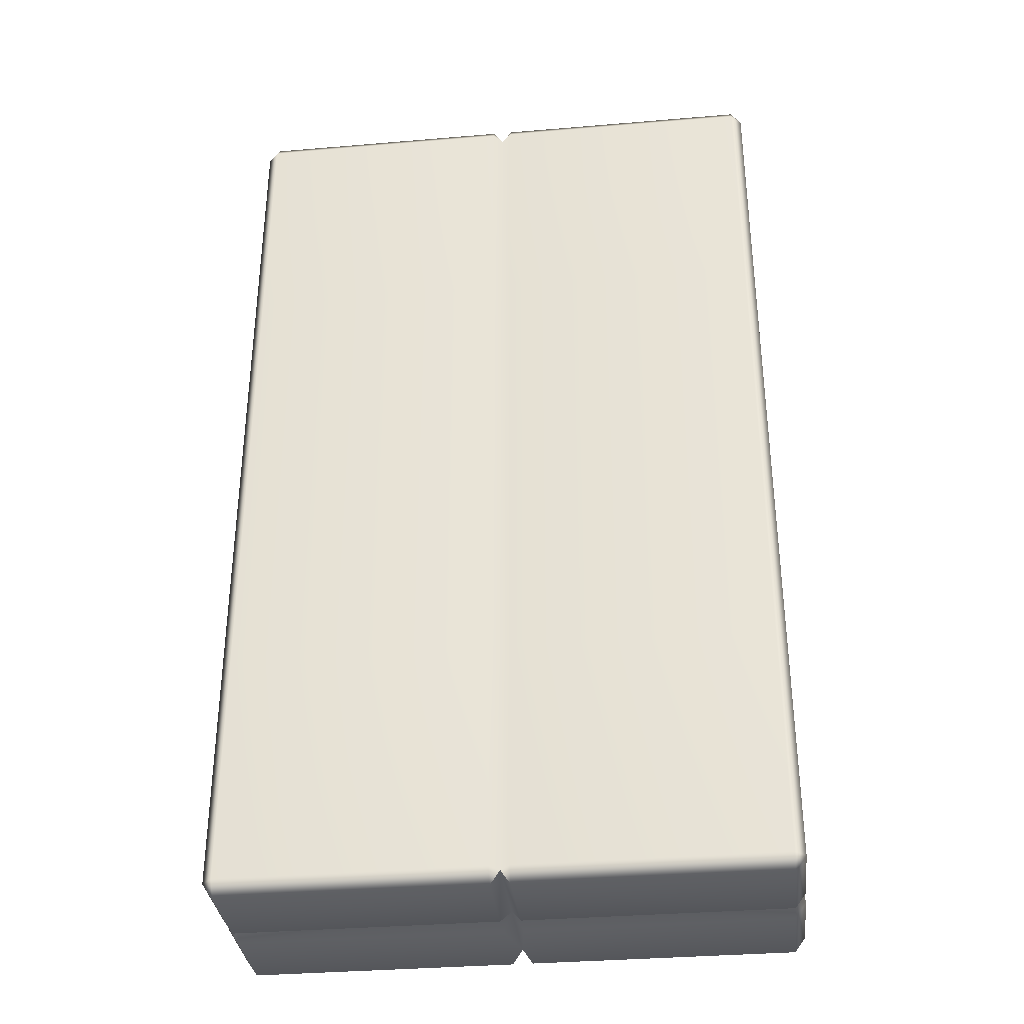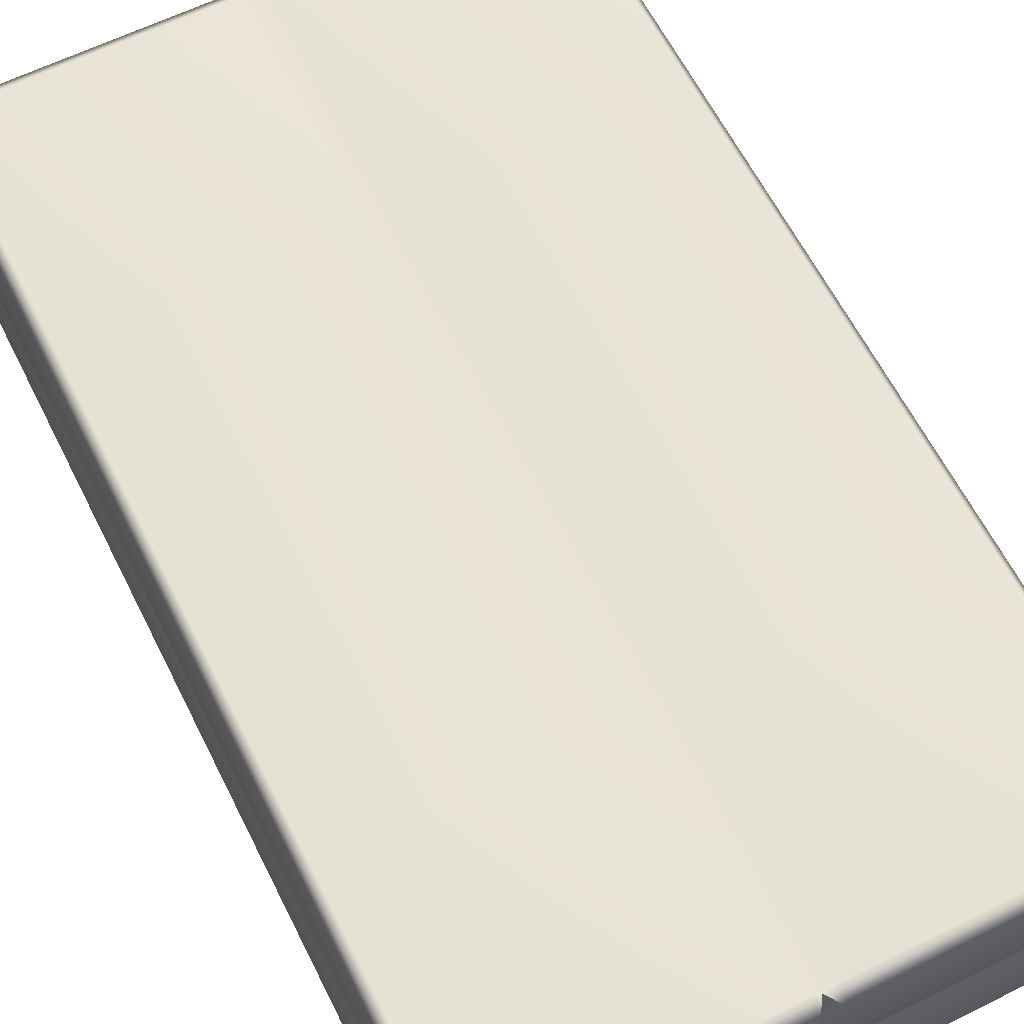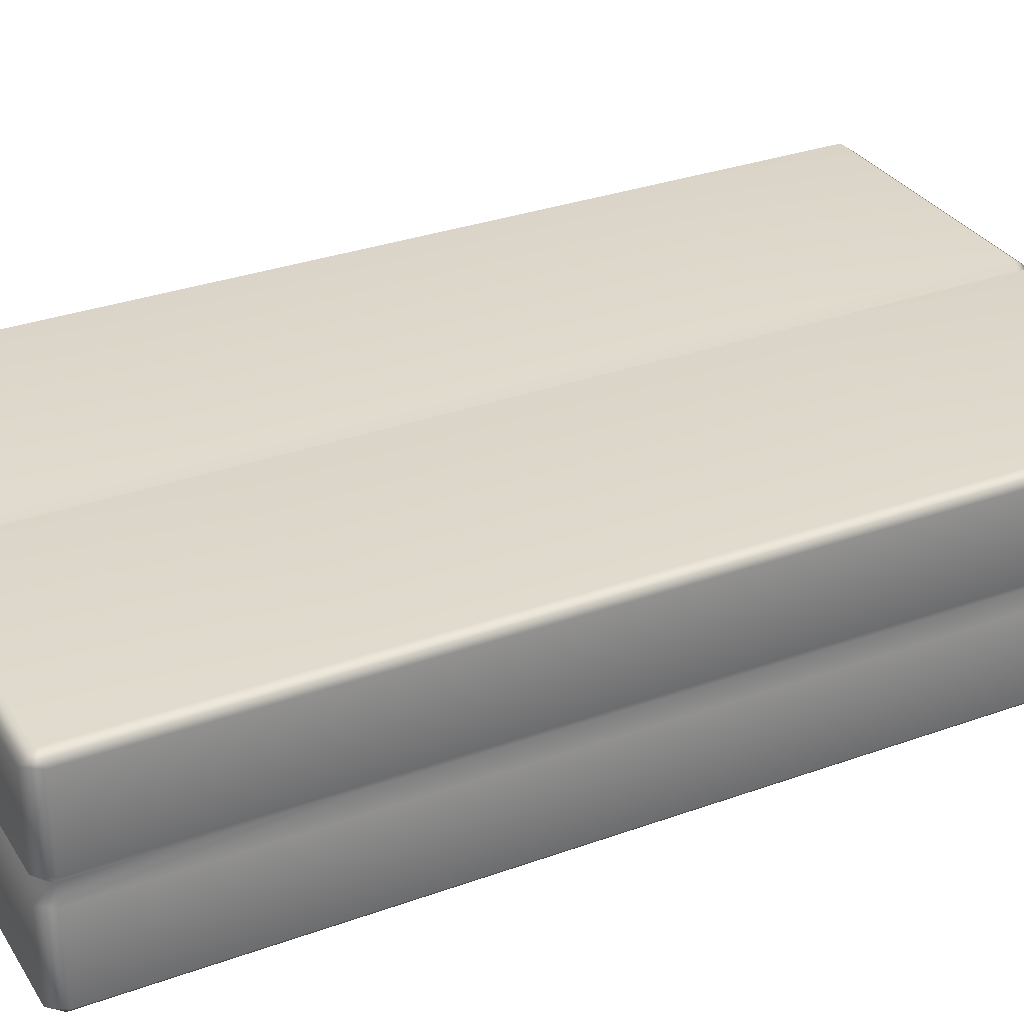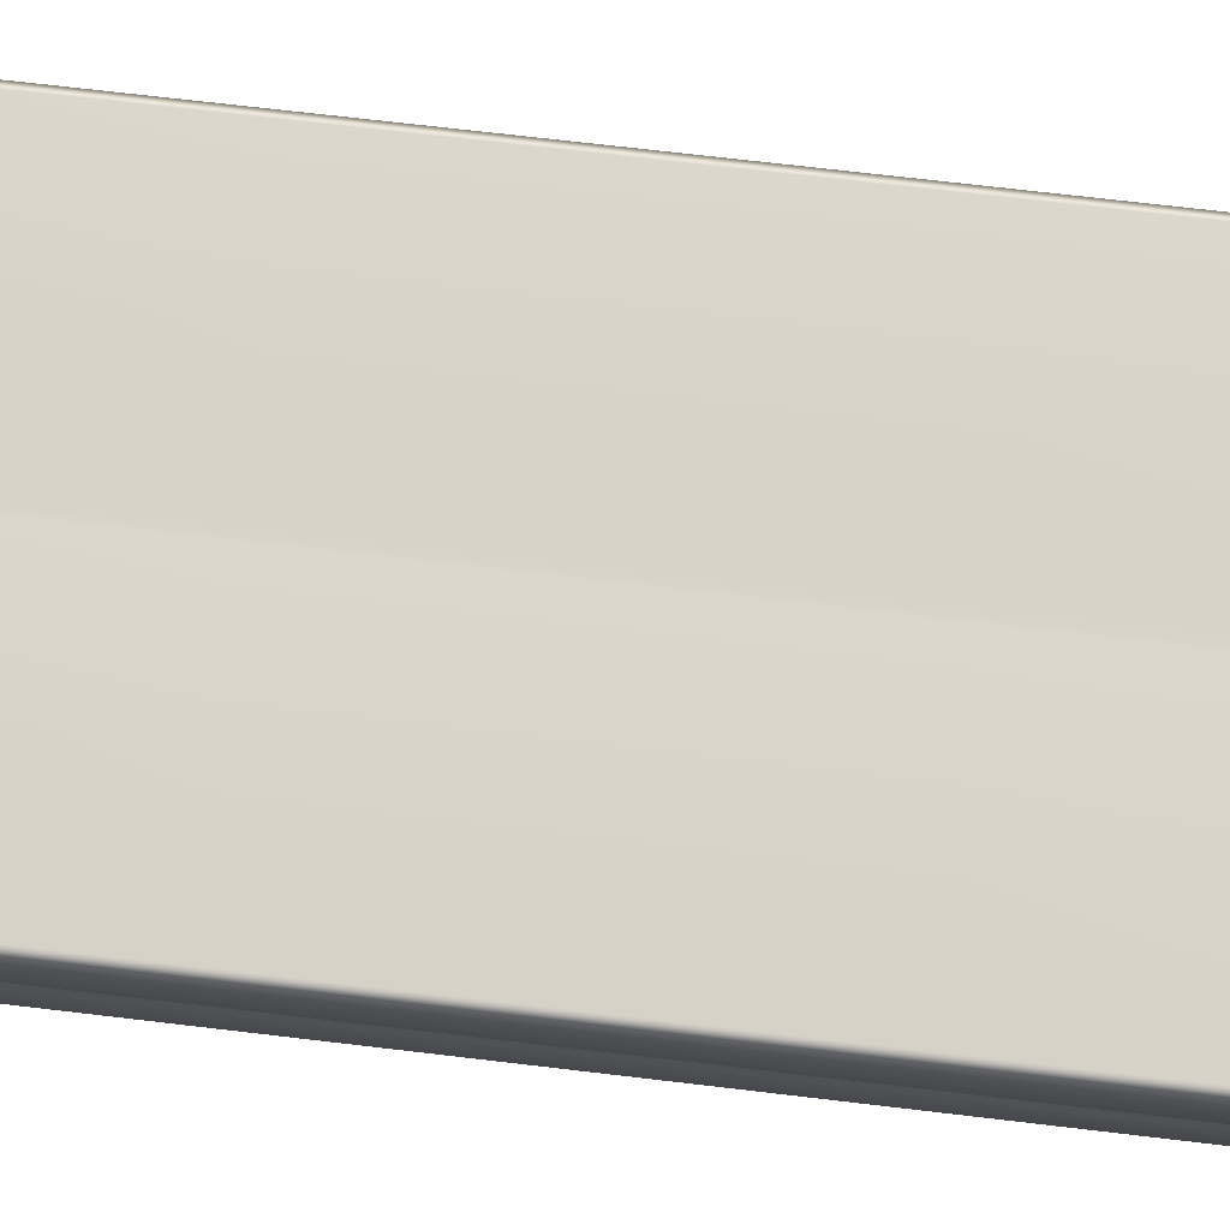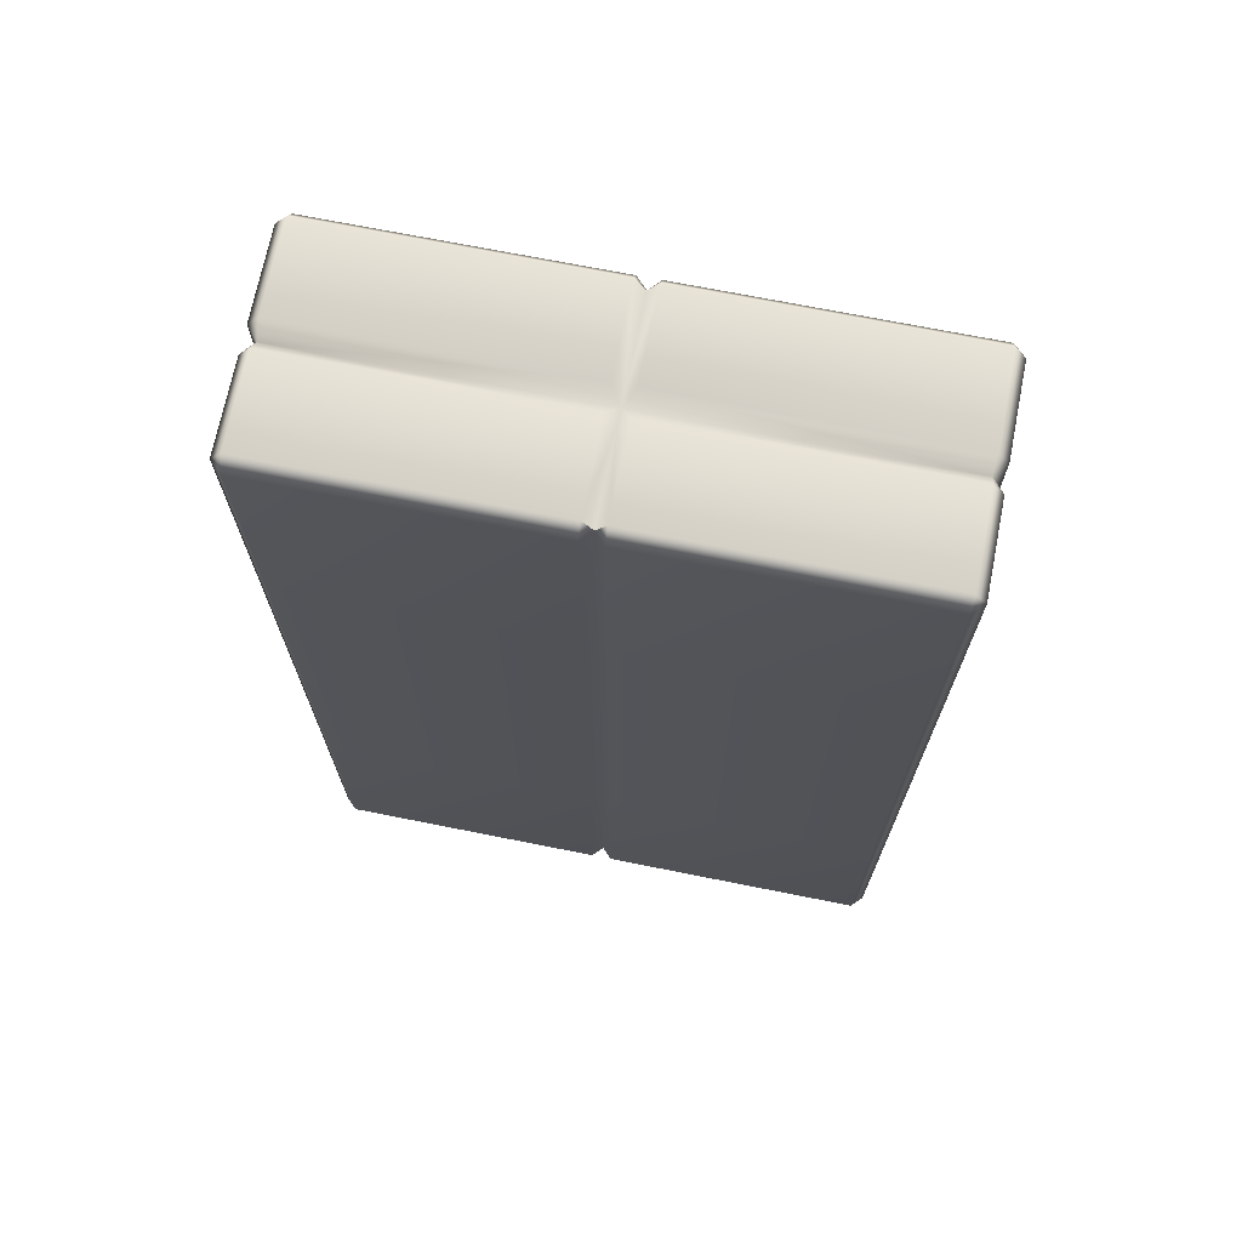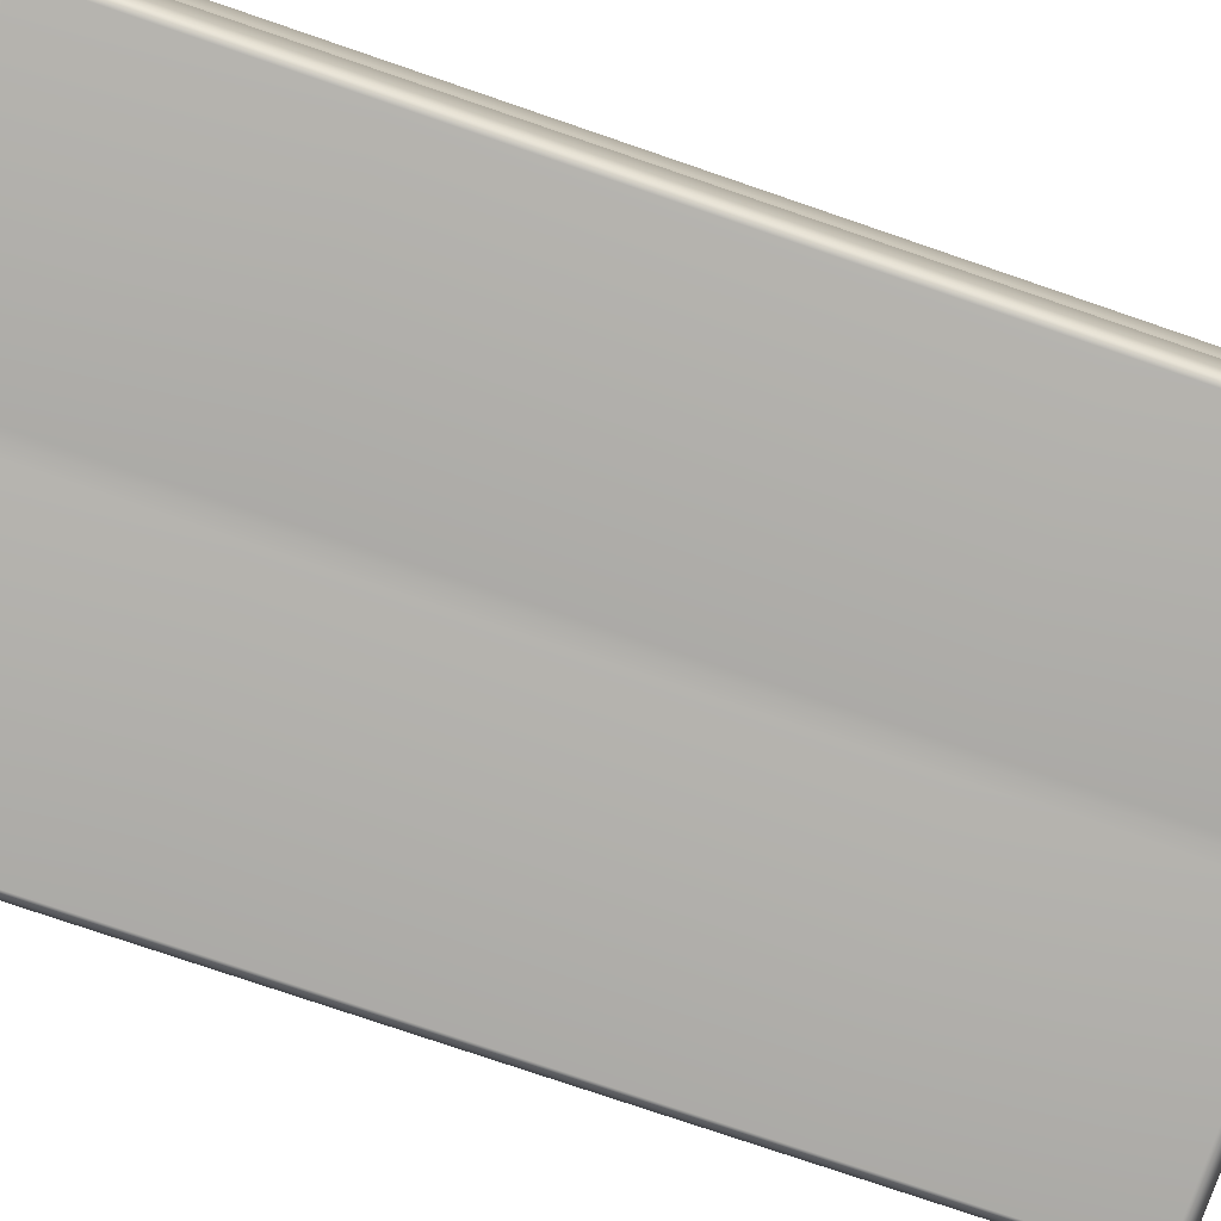
<metadata>
{"format":"obj","ext":"obj","renderer":"f3d","projection":"perspective","resolution":1024,"background":"white","views":[{"elev":-34.4,"azim":-173.5,"up":"+Z"},{"elev":62.2,"azim":-26.6,"up":"+Y"},{"elev":31.3,"azim":62.8,"up":"+Y"},{"elev":75.3,"azim":96.6,"up":"+Y"},{"elev":70.8,"azim":11.3,"up":"+Z"},{"elev":-78.2,"azim":71.2,"up":"+Y"}]}
</metadata>
<code>
g default
v -0 0.004071 4.703
v 0.09696 0.1245 4.848
v -0 0.1245 4.703
v 2.745 0.1245 4.703
v 2.641 0.1245 4.848
v 2.641 0.004071 4.703
v -0 0.9465 4.703
v 0.09696 0.9465 4.848
v 0.09696 1.049 4.703
v 2.641 1.049 4.703
v 2.641 0.9465 4.848
v 2.745 0.9465 4.703
v -0 0.9465 -4.409
v 0.09696 1.049 -4.409
v 0.09696 0.9465 -4.554
v 2.641 0.9465 -4.554
v 2.641 1.049 -4.409
v 2.745 0.9465 -4.409
v -0 0.1245 -4.409
v 0.09696 0.1245 -4.554
v -0 0.004071 -4.409
v 2.641 0.004071 -4.409
v 2.641 0.1245 -4.554
v 2.745 0.1245 -4.409
v -0 0.9465 2.425
v 0.09696 1.049 2.425
v 2.641 1.049 2.425
v 2.745 0.9465 2.425
v 2.745 0.1245 2.425
v 2.641 0.004071 2.425
v -0 0.9465 0.1469
v 0.09696 1.049 0.1469
v 2.641 1.049 0.1469
v 2.745 0.9465 0.1469
v 2.745 0.1245 0.1469
v 2.641 0.004071 0.1469
v -0 0.9465 -2.131
v 0.09696 1.049 -2.131
v 2.641 1.049 -2.131
v 2.745 0.9465 -2.131
v 2.745 0.1245 -2.131
v 2.641 0.004071 -2.131
v -0.09696 0.1245 4.848
v -2.745 0.1245 4.703
v -2.641 0.1245 4.848
v -2.641 0.004071 4.703
v -0.09696 0.9465 4.848
v -0.09696 1.049 4.703
v -2.641 1.049 4.703
v -2.641 0.9465 4.848
v -2.745 0.9465 4.703
v -0.09696 1.049 -4.409
v -0.09696 0.9465 -4.554
v -2.641 0.9465 -4.554
v -2.641 1.049 -4.409
v -2.745 0.9465 -4.409
v -0.09696 0.1245 -4.554
v -2.641 0.004071 -4.409
v -2.641 0.1245 -4.554
v -2.745 0.1245 -4.409
v -0.09696 1.049 2.425
v -2.641 1.049 2.425
v -2.745 0.9465 2.425
v -2.745 0.1245 2.425
v -2.641 0.004071 2.425
v -0.09696 1.049 0.1469
v -2.641 1.049 0.1469
v -2.745 0.9465 0.1469
v -2.745 0.1245 0.1469
v -2.641 0.004071 0.1469
v -0.09696 1.049 -2.131
v -2.641 1.049 -2.131
v -2.745 0.9465 -2.131
v -2.745 0.1245 -2.131
v -2.641 0.004071 -2.131
v 0.09696 -0.1164 4.848
v -0 -0.1164 4.703
v 2.745 -0.1164 4.703
v 2.641 -0.1164 4.848
v -0 -0.9383 4.703
v 0.09696 -0.9383 4.848
v 0.09696 -1.041 4.703
v 2.641 -1.041 4.703
v 2.641 -0.9383 4.848
v 2.745 -0.9383 4.703
v -0 -0.9383 -4.409
v 0.09696 -1.041 -4.409
v 0.09696 -0.9383 -4.554
v 2.641 -0.9383 -4.554
v 2.641 -1.041 -4.409
v 2.745 -0.9383 -4.409
v -0 -0.1164 -4.409
v 0.09696 -0.1164 -4.554
v 2.641 -0.1164 -4.554
v 2.745 -0.1164 -4.409
v -0 -0.9383 2.425
v 0.09696 -1.041 2.425
v 2.641 -1.041 2.425
v 2.745 -0.9383 2.425
v 2.745 -0.1164 2.425
v -0 -0.9383 0.1469
v 0.09696 -1.041 0.1469
v 2.641 -1.041 0.1469
v 2.745 -0.9383 0.1469
v 2.745 -0.1164 0.1469
v -0 -0.9383 -2.131
v 0.09696 -1.041 -2.131
v 2.641 -1.041 -2.131
v 2.745 -0.9383 -2.131
v 2.745 -0.1164 -2.131
v -0.09696 -0.1164 4.848
v -2.745 -0.1164 4.703
v -2.641 -0.1164 4.848
v -0.09696 -0.9383 4.848
v -0.09696 -1.041 4.703
v -2.641 -1.041 4.703
v -2.641 -0.9383 4.848
v -2.745 -0.9383 4.703
v -0.09696 -1.041 -4.409
v -0.09696 -0.9383 -4.554
v -2.641 -0.9383 -4.554
v -2.641 -1.041 -4.409
v -2.745 -0.9383 -4.409
v -0.09696 -0.1164 -4.554
v -2.641 -0.1164 -4.554
v -2.745 -0.1164 -4.409
v -0.09696 -1.041 2.425
v -2.641 -1.041 2.425
v -2.745 -0.9383 2.425
v -2.745 -0.1164 2.425
v -0.09696 -1.041 0.1469
v -2.641 -1.041 0.1469
v -2.745 -0.9383 0.1469
v -2.745 -0.1164 0.1469
v -0.09696 -1.041 -2.131
v -2.641 -1.041 -2.131
v -2.745 -0.9383 -2.131
v -2.745 -0.1164 -2.131
g pCube3
f 2 1 6 5
f 3 2 8 7
f 41 42 22 24
f 5 4 12 11
f 37 38 14 13
f 9 8 11 10
f 39 40 18 17
f 13 15 20 19
f 15 14 17 16
f 16 18 24 23
f 21 20 23 22
f 2 5 11 8
f 38 39 17 14
f 15 16 23 20
f 40 41 24 18
f 1 2 3
f 4 5 6
f 7 8 9
f 10 11 12
f 13 14 15
f 16 17 18
f 19 20 21
f 22 23 24
f 7 9 26 25
f 9 10 27 26
f 10 12 28 27
f 4 29 28 12
f 4 6 30 29
f 25 26 32 31
f 26 27 33 32
f 27 28 34 33
f 28 29 35 34
f 29 30 36 35
f 31 32 38 37
f 32 33 39 38
f 33 34 40 39
f 34 35 41 40
f 35 36 42 41
f 43 45 46 1
f 3 7 47 43
f 74 60 58 75
f 45 50 51 44
f 37 13 52 71
f 48 49 50 47
f 72 55 56 73
f 13 19 57 53
f 53 54 55 52
f 54 59 60 56
f 21 58 59 57
f 43 47 50 45
f 71 52 55 72
f 53 57 59 54
f 73 56 60 74
f 1 3 43
f 44 46 45
f 7 48 47
f 49 51 50
f 13 53 52
f 54 56 55
f 19 21 57
f 58 60 59
f 7 25 61 48
f 48 61 62 49
f 49 62 63 51
f 44 51 63 64
f 44 64 65 46
f 25 31 66 61
f 61 66 67 62
f 62 67 68 63
f 63 68 69 64
f 64 69 70 65
f 31 37 71 66
f 66 71 72 67
f 67 72 73 68
f 68 73 74 69
f 69 74 75 70
f 76 79 6 1
f 77 80 81 76
f 110 95 22 42
f 79 84 85 78
f 106 86 87 107
f 82 83 84 81
f 108 90 91 109
f 86 92 93 88
f 88 89 90 87
f 89 94 95 91
f 21 22 94 93
f 76 81 84 79
f 107 87 90 108
f 88 93 94 89
f 109 91 95 110
f 1 77 76
f 78 6 79
f 80 82 81
f 83 85 84
f 86 88 87
f 89 91 90
f 92 21 93
f 22 95 94
f 80 96 97 82
f 82 97 98 83
f 83 98 99 85
f 78 85 99 100
f 78 100 30 6
f 96 101 102 97
f 97 102 103 98
f 98 103 104 99
f 99 104 105 100
f 100 105 36 30
f 101 106 107 102
f 102 107 108 103
f 103 108 109 104
f 104 109 110 105
f 105 110 42 36
f 111 1 46 113
f 77 111 114 80
f 138 75 58 126
f 113 112 118 117
f 106 135 119 86
f 115 114 117 116
f 136 137 123 122
f 86 120 124 92
f 120 119 122 121
f 121 123 126 125
f 21 124 125 58
f 111 113 117 114
f 135 136 122 119
f 120 121 125 124
f 137 138 126 123
f 1 111 77
f 112 113 46
f 80 114 115
f 116 117 118
f 86 119 120
f 121 122 123
f 92 124 21
f 58 125 126
f 80 115 127 96
f 115 116 128 127
f 116 118 129 128
f 112 130 129 118
f 112 46 65 130
f 96 127 131 101
f 127 128 132 131
f 128 129 133 132
f 129 130 134 133
f 130 65 70 134
f 101 131 135 106
f 131 132 136 135
f 132 133 137 136
f 133 134 138 137
f 134 70 75 138

</code>
